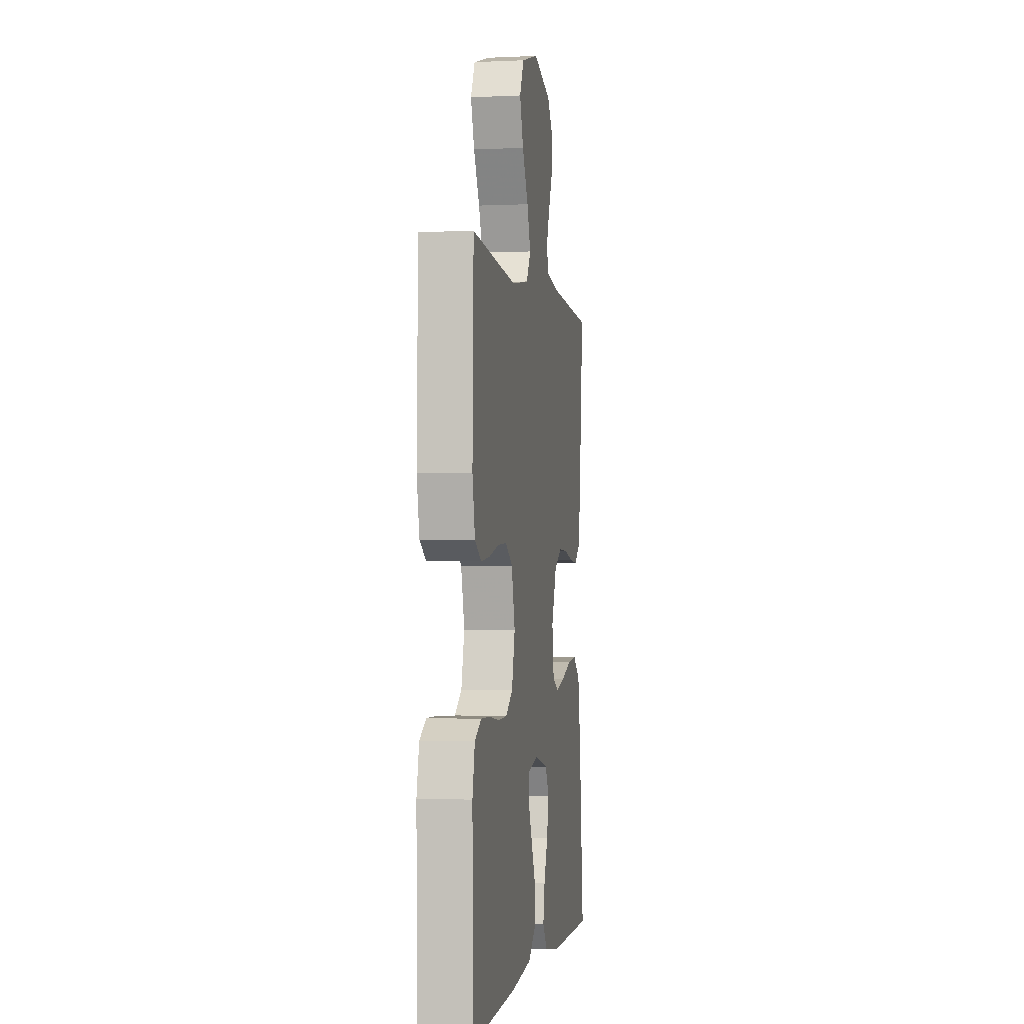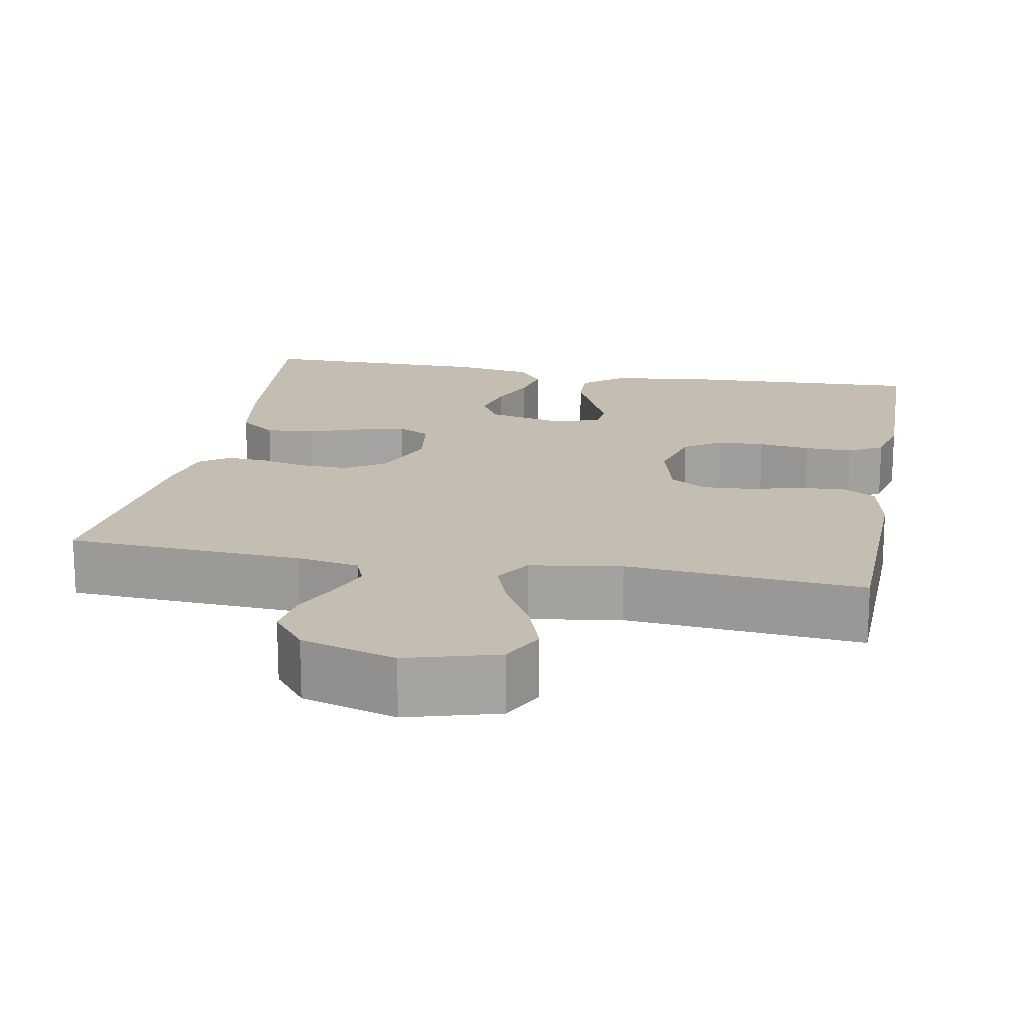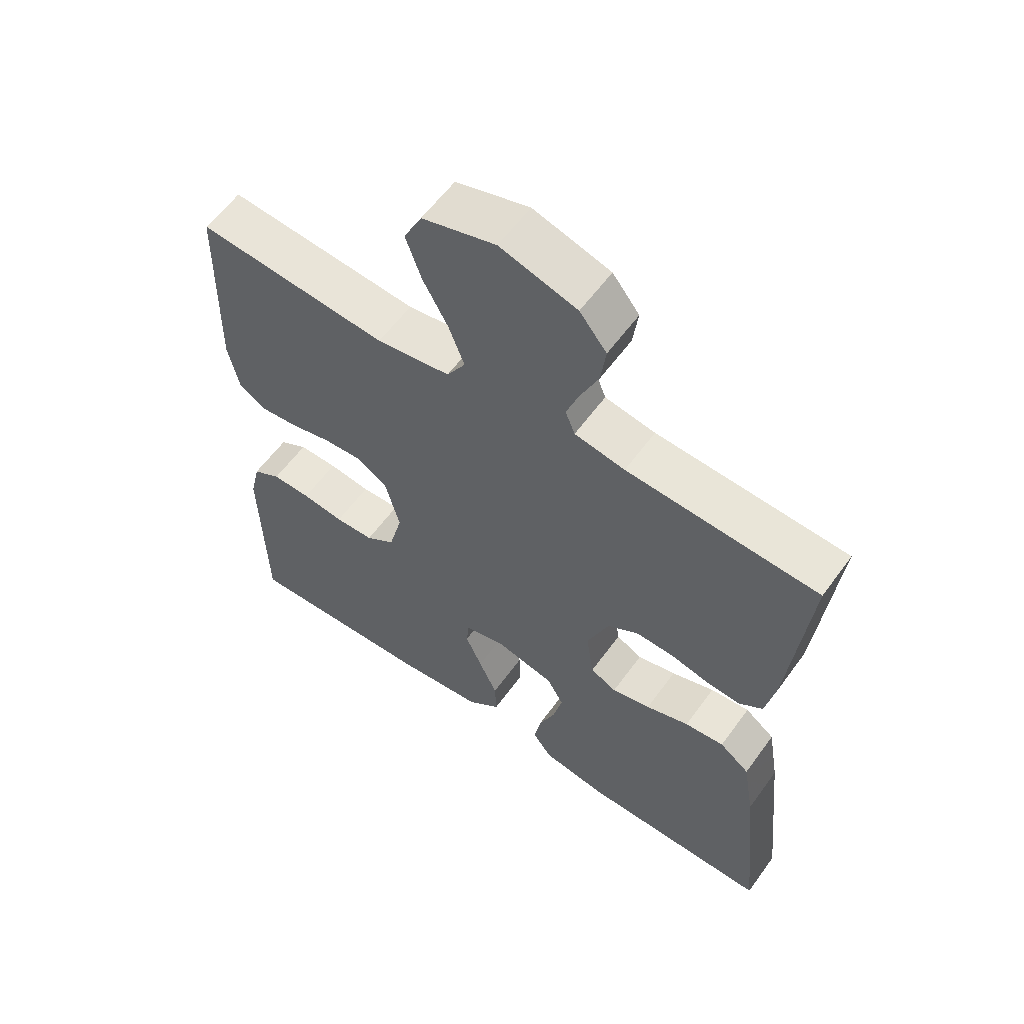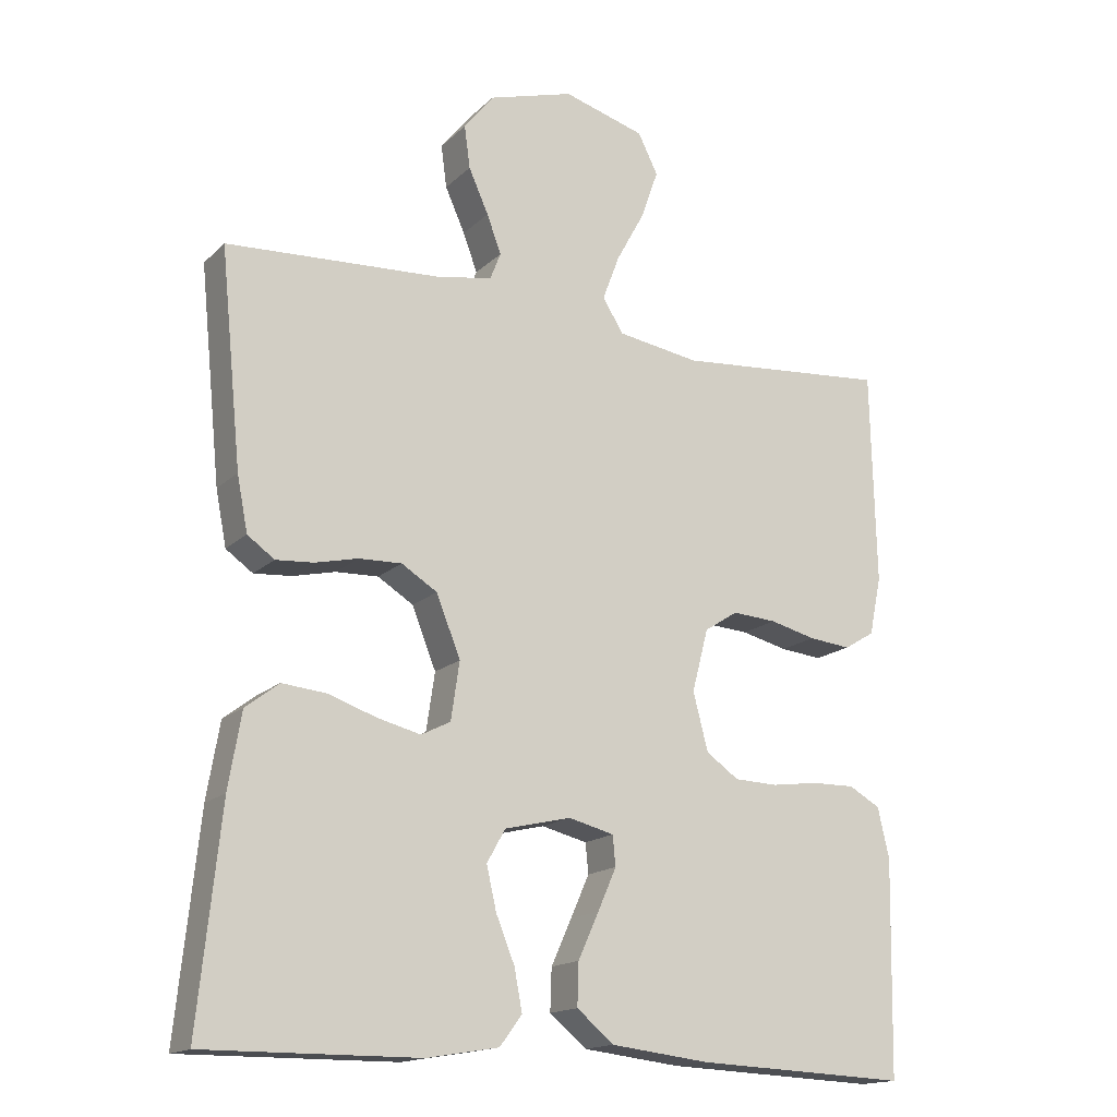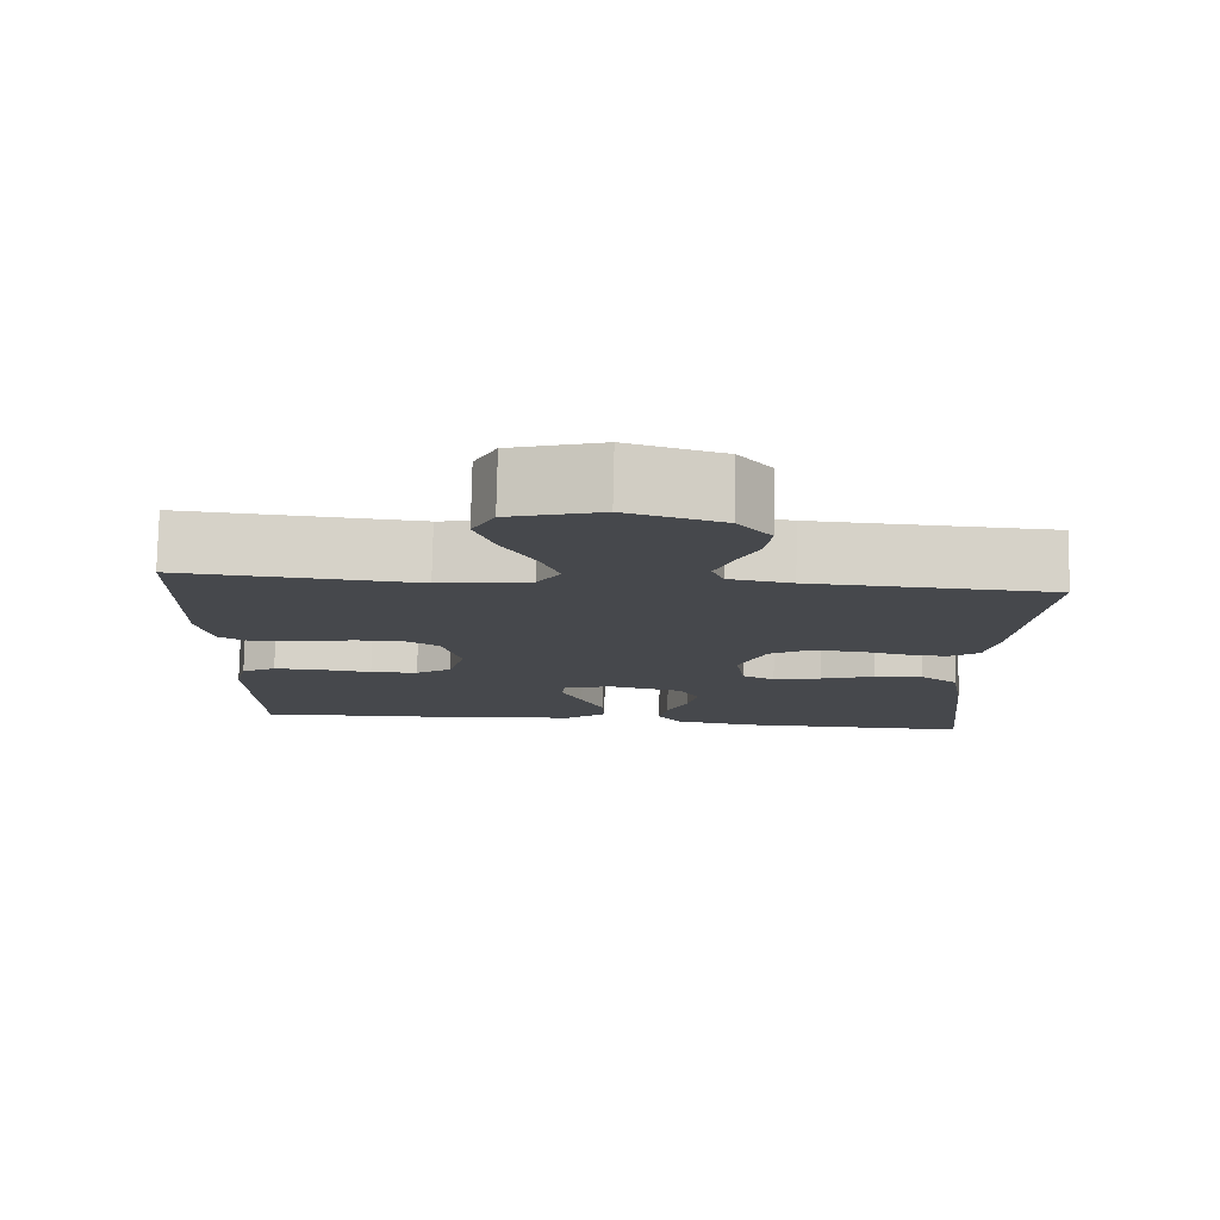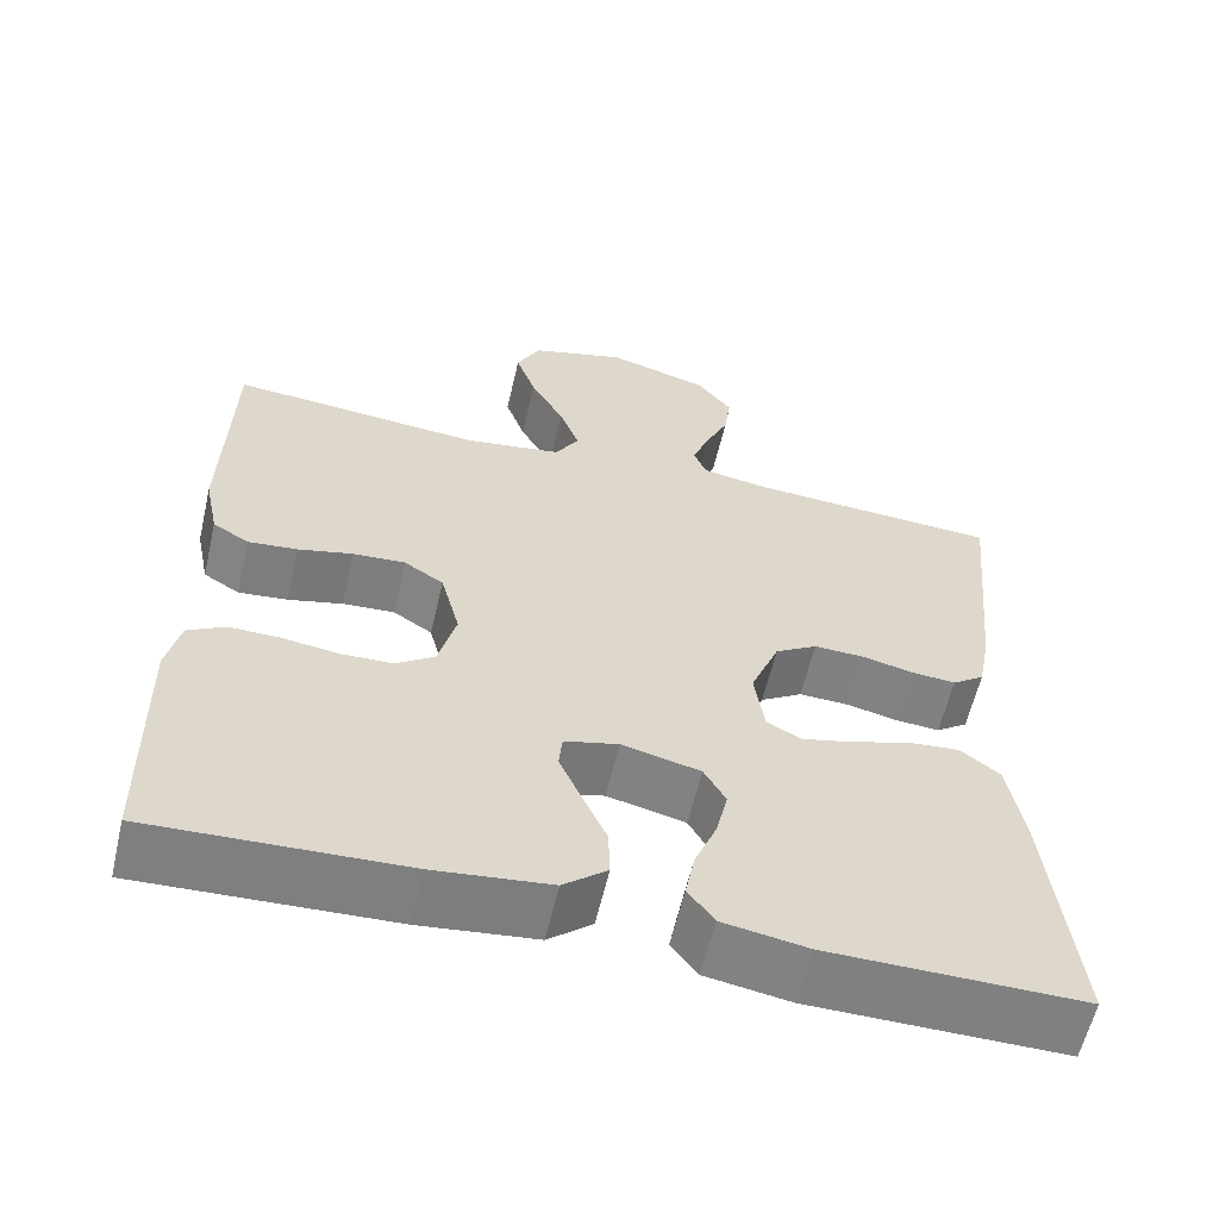
<metadata>
{"format":"obj","ext":"obj","renderer":"f3d","projection":"perspective","resolution":1024,"background":"white","views":[{"elev":-1.7,"azim":99.5,"up":"+Z"},{"elev":17.2,"azim":10.6,"up":"+Y"},{"elev":59.0,"azim":-144.3,"up":"+Z"},{"elev":-16.3,"azim":-29.4,"up":"+Z"},{"elev":78.8,"azim":-178.7,"up":"+Z"},{"elev":-60.1,"azim":166.9,"up":"+Z"}]}
</metadata>
<code>
v 0.5 0.07 0.5
v 0.507 0.07 0.2
v 0.49 0.07 0.118
v 0.447 0.07 0.092
v 0.388 0.07 0.098
v 0.323 0.07 0.114
v 0.261 0.07 0.118
v 0.214 0.07 0.088
v 0.191 0.07 0
v 0.212 0.07 -0.081
v 0.258 0.07 -0.113
v 0.319 0.07 -0.115
v 0.385 0.07 -0.106
v 0.446 0.07 -0.105
v 0.49 0.07 -0.13
v 0.506 0.07 -0.2
v 0.5 0.07 -0.5
v 0.2 0.07 -0.487
v 0.063 0.07 -0.471
v 0.011 0.07 -0.428
v 0.013 0.07 -0.369
v 0.042 0.07 -0.305
v 0.068 0.07 -0.246
v 0.064 0.07 -0.204
v 0 0.07 -0.188
v -0.093 0.07 -0.21
v -0.119 0.07 -0.256
v -0.105 0.07 -0.317
v -0.079 0.07 -0.381
v -0.068 0.07 -0.439
v -0.099 0.07 -0.481
v -0.2 0.07 -0.498
v -0.5 0.07 -0.5
v -0.469 0.07 -0.2
v -0.451 0.07 -0.094
v -0.404 0.07 -0.058
v -0.342 0.07 -0.064
v -0.274 0.07 -0.087
v -0.213 0.07 -0.102
v -0.172 0.07 -0.081
v -0.16 0.07 0
v -0.194 0.07 0.085
v -0.244 0.07 0.116
v -0.304 0.07 0.114
v -0.364 0.07 0.1
v -0.417 0.07 0.096
v -0.455 0.07 0.123
v -0.47 0.07 0.2
v -0.5 0.07 0.5
v -0.2 0.07 0.517
v -0.121 0.07 0.531
v -0.106 0.07 0.569
v -0.126 0.07 0.623
v -0.154 0.07 0.685
v -0.162 0.07 0.745
v -0.12 0.07 0.798
v 0 0.07 0.834
v 0.115 0.07 0.801
v 0.143 0.07 0.745
v 0.119 0.07 0.676
v 0.079 0.07 0.603
v 0.055 0.07 0.539
v 0.084 0.07 0.492
v 0.2 0.07 0.474
v 0.5 0 0.5
v 0.507 0 0.2
v 0.49 0 0.118
v 0.447 0 0.092
v 0.388 0 0.098
v 0.323 0 0.114
v 0.261 0 0.118
v 0.214 0 0.088
v 0.191 0 0
v 0.212 0 -0.081
v 0.258 0 -0.113
v 0.319 0 -0.115
v 0.385 0 -0.106
v 0.446 0 -0.105
v 0.49 0 -0.13
v 0.506 0 -0.2
v 0.5 0 -0.5
v 0.2 0 -0.487
v 0.063 0 -0.471
v 0.011 0 -0.428
v 0.013 0 -0.369
v 0.042 0 -0.305
v 0.068 0 -0.246
v 0.064 0 -0.204
v 0 0 -0.188
v -0.093 0 -0.21
v -0.119 0 -0.256
v -0.105 0 -0.317
v -0.079 0 -0.381
v -0.068 0 -0.439
v -0.099 0 -0.481
v -0.2 0 -0.498
v -0.5 0 -0.5
v -0.469 0 -0.2
v -0.451 0 -0.094
v -0.404 0 -0.058
v -0.342 0 -0.064
v -0.274 0 -0.087
v -0.213 0 -0.102
v -0.172 0 -0.081
v -0.16 0 0
v -0.194 0 0.085
v -0.244 0 0.116
v -0.304 0 0.114
v -0.364 0 0.1
v -0.417 0 0.096
v -0.455 0 0.123
v -0.47 0 0.2
v -0.5 0 0.5
v -0.2 0 0.517
v -0.121 0 0.531
v -0.106 0 0.569
v -0.126 0 0.623
v -0.154 0 0.685
v -0.162 0 0.745
v -0.12 0 0.798
v 0 0 0.834
v 0.115 0 0.801
v 0.143 0 0.745
v 0.119 0 0.676
v 0.079 0 0.603
v 0.055 0 0.539
v 0.084 0 0.492
v 0.2 0 0.474
f 59 60 61
f 58 59 61
f 57 58 61
f 56 57 61
f 55 56 61
f 54 55 61
f 53 54 61
f 52 53 61 62
f 51 52 62 63
f 48 49 50
f 47 48 50
f 46 47 50
f 45 46 50
f 44 45 50
f 50 51 63
f 44 50 63
f 43 44 63
f 36 37 38
f 35 36 38
f 34 35 38
f 33 34 38
f 32 33 38
f 31 32 38
f 30 31 38
f 29 30 38
f 28 29 38
f 27 28 38 39
f 26 27 39 40
f 20 21 22
f 19 20 22
f 18 19 22
f 17 18 22
f 16 17 22
f 15 16 22
f 14 15 22
f 13 14 22
f 12 13 22
f 11 12 22 23
f 10 11 23 24
f 4 5 6
f 3 4 6
f 2 3 6
f 1 2 6
f 64 1 6
f 64 6 7
f 64 7 8
f 63 64 8
f 43 63 8
f 42 43 8
f 41 42 8 9
f 41 9 10
f 40 41 10
f 26 40 10
f 25 26 10
f 10 24 25
f 125 124 123
f 125 123 122
f 125 122 121
f 125 121 120
f 125 120 119
f 125 119 118
f 125 118 117
f 126 125 117 116
f 127 126 116 115
f 114 113 112
f 114 112 111
f 114 111 110
f 114 110 109
f 114 109 108
f 127 115 114
f 127 114 108
f 127 108 107
f 102 101 100
f 102 100 99
f 102 99 98
f 102 98 97
f 102 97 96
f 102 96 95
f 102 95 94
f 102 94 93
f 102 93 92
f 103 102 92 91
f 104 103 91 90
f 86 85 84
f 86 84 83
f 86 83 82
f 86 82 81
f 86 81 80
f 86 80 79
f 86 79 78
f 86 78 77
f 86 77 76
f 87 86 76 75
f 88 87 75 74
f 70 69 68
f 70 68 67
f 70 67 66
f 70 66 65
f 70 65 128
f 71 70 128
f 72 71 128
f 72 128 127
f 72 127 107
f 72 107 106
f 73 72 106 105
f 74 73 105
f 74 105 104
f 74 104 90
f 74 90 89
f 89 88 74
f 1 65 66 2
f 2 66 67 3
f 3 67 68 4
f 4 68 69 5
f 5 69 70 6
f 6 70 71 7
f 7 71 72 8
f 8 72 73 9
f 9 73 74 10
f 10 74 75 11
f 11 75 76 12
f 12 76 77 13
f 13 77 78 14
f 14 78 79 15
f 15 79 80 16
f 16 80 81 17
f 17 81 82 18
f 18 82 83 19
f 19 83 84 20
f 20 84 85 21
f 21 85 86 22
f 22 86 87 23
f 23 87 88 24
f 24 88 89 25
f 25 89 90 26
f 26 90 91 27
f 27 91 92 28
f 28 92 93 29
f 29 93 94 30
f 30 94 95 31
f 31 95 96 32
f 32 96 97 33
f 33 97 98 34
f 34 98 99 35
f 35 99 100 36
f 36 100 101 37
f 37 101 102 38
f 38 102 103 39
f 39 103 104 40
f 40 104 105 41
f 41 105 106 42
f 42 106 107 43
f 43 107 108 44
f 44 108 109 45
f 45 109 110 46
f 46 110 111 47
f 47 111 112 48
f 48 112 113 49
f 49 113 114 50
f 50 114 115 51
f 51 115 116 52
f 52 116 117 53
f 53 117 118 54
f 54 118 119 55
f 55 119 120 56
f 56 120 121 57
f 57 121 122 58
f 58 122 123 59
f 59 123 124 60
f 60 124 125 61
f 61 125 126 62
f 62 126 127 63
f 63 127 128 64
f 64 128 65 1

</code>
